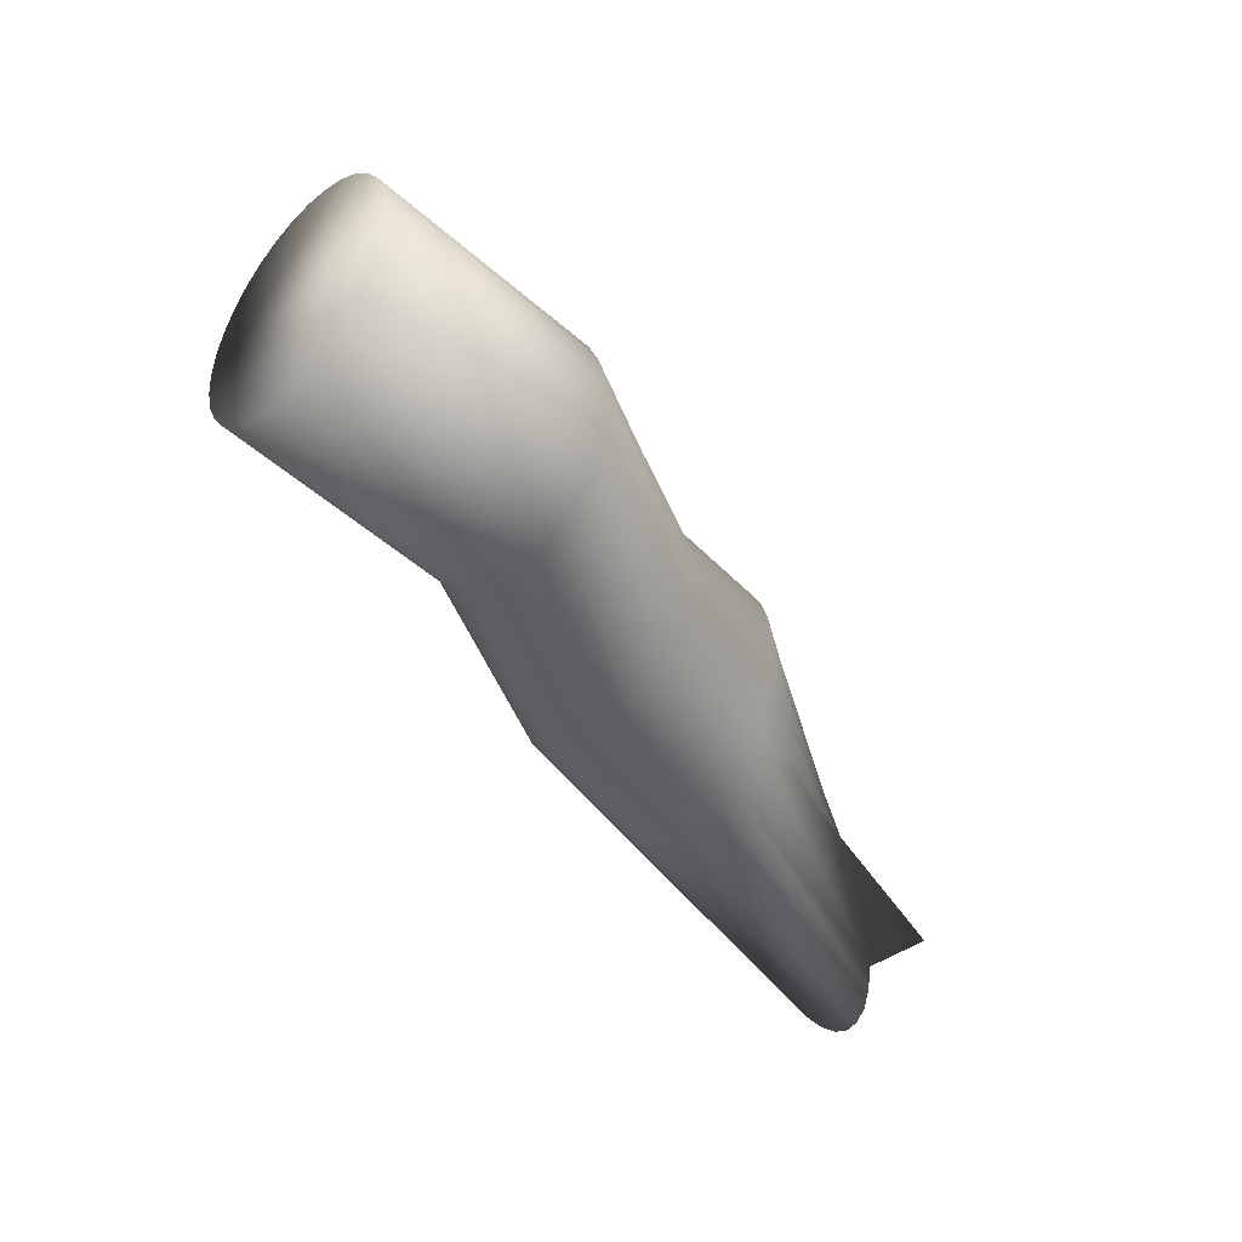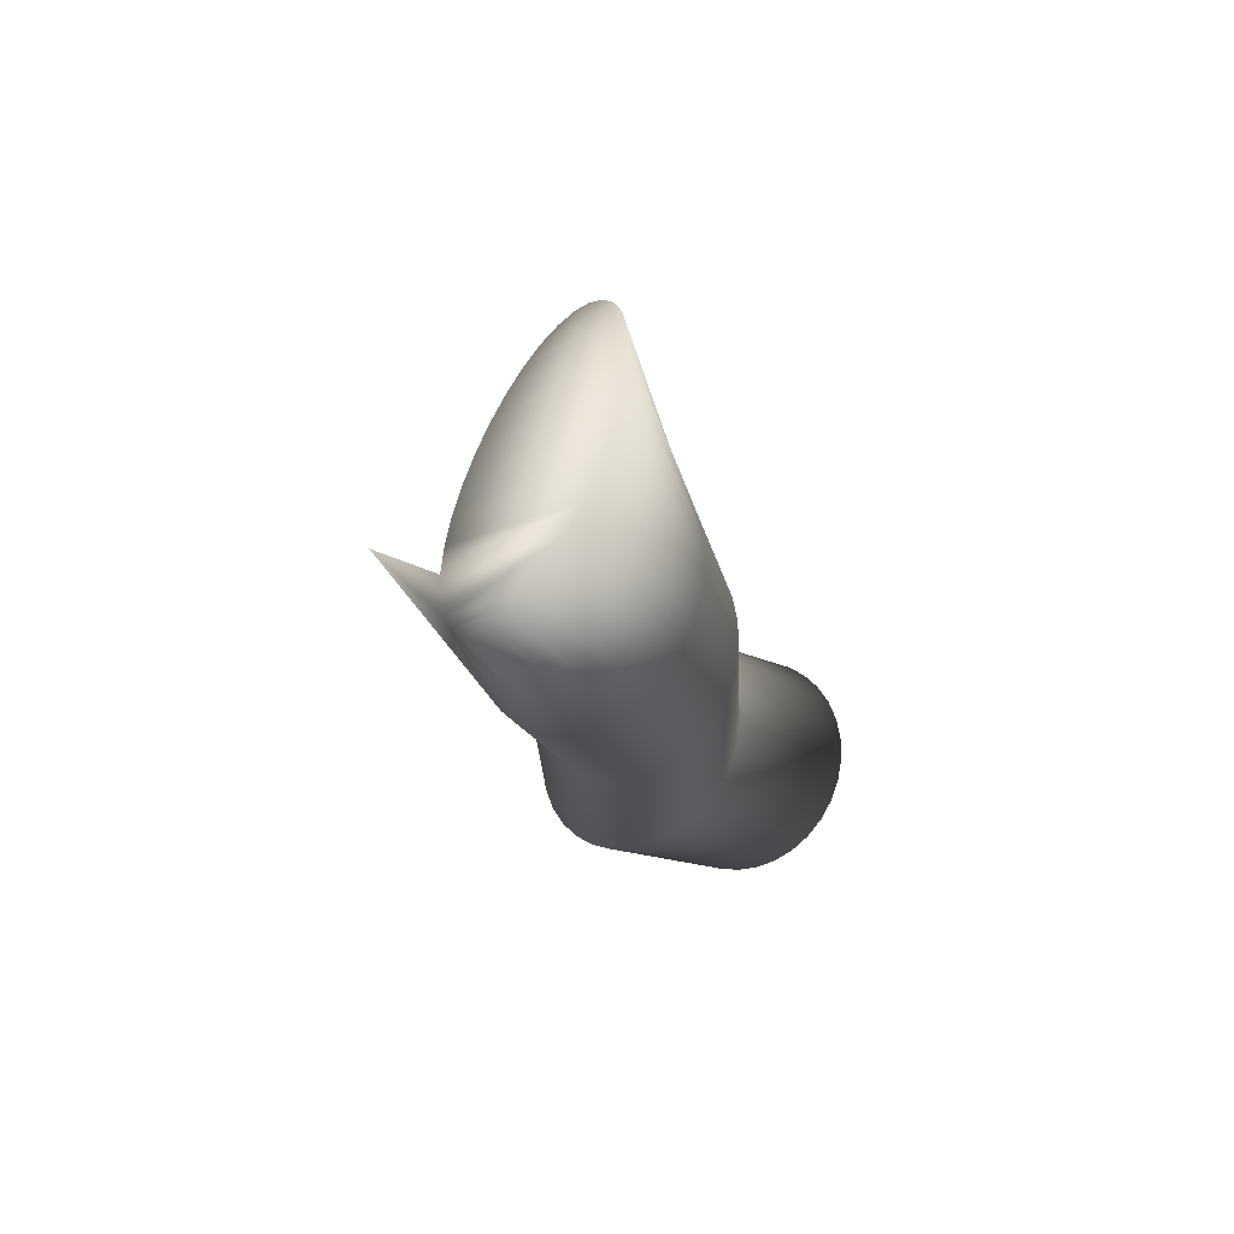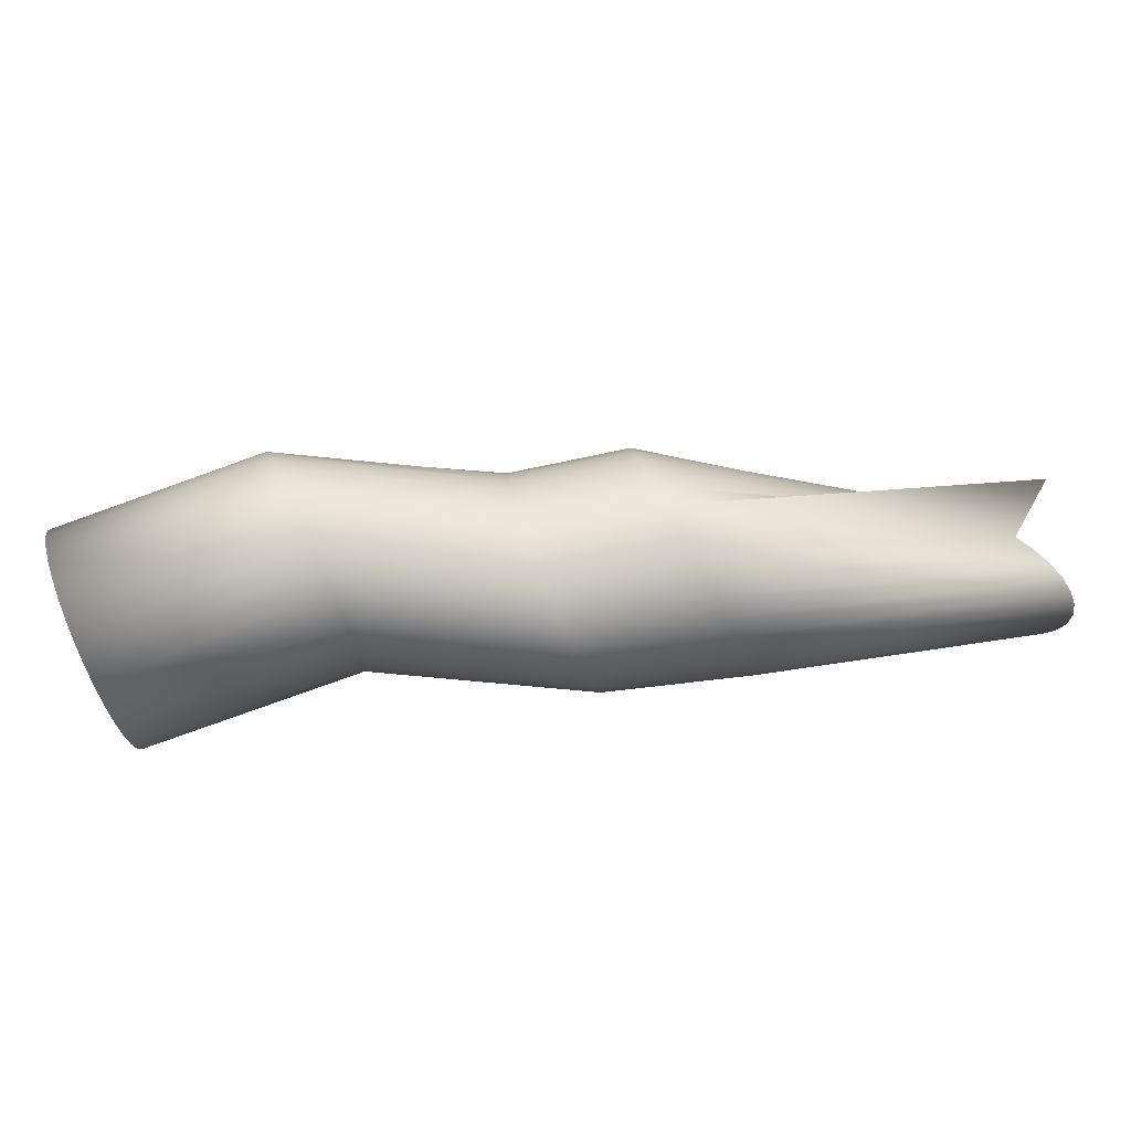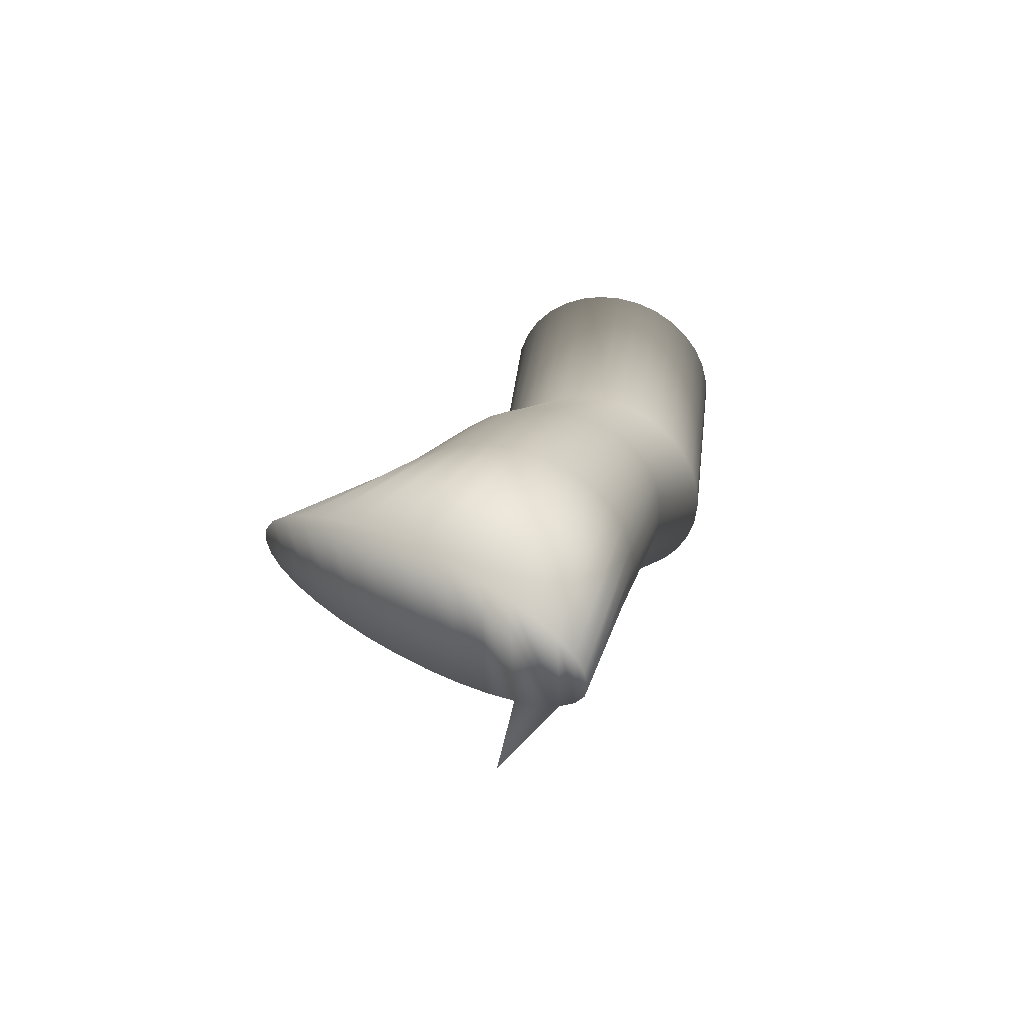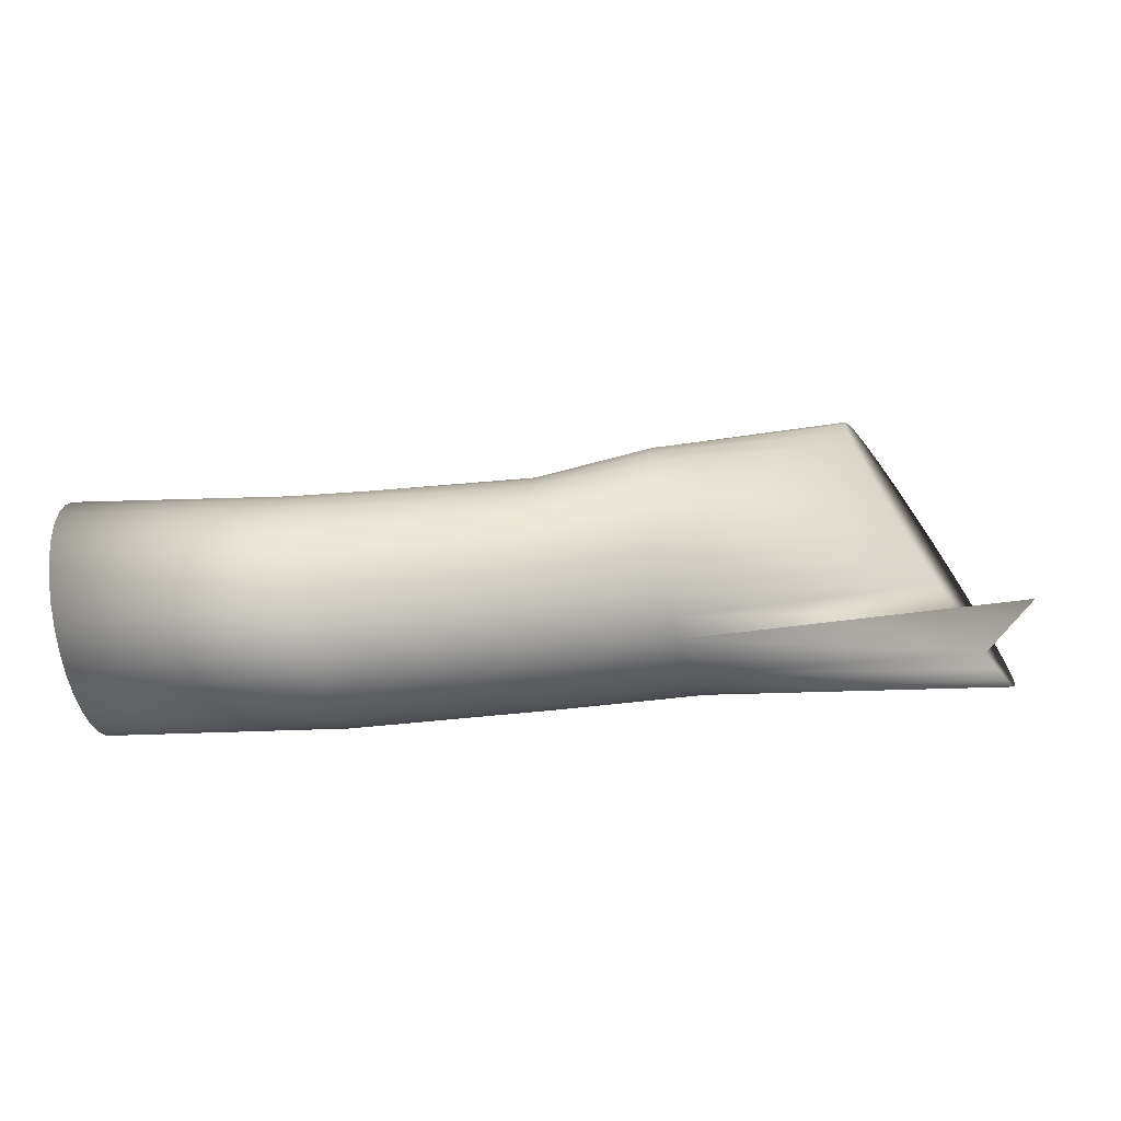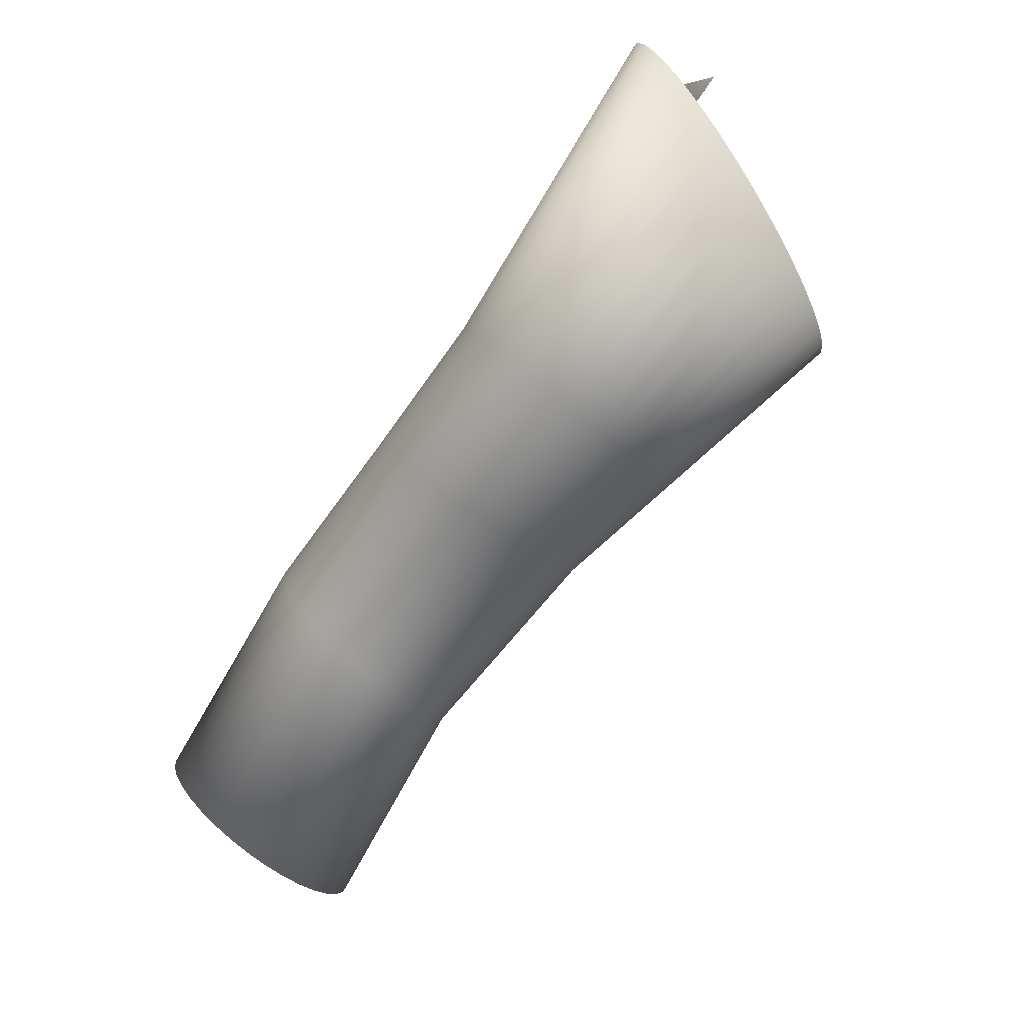
<metadata>
{"format":"obj","ext":"obj","renderer":"f3d","projection":"perspective","resolution":1024,"background":"white","views":[{"elev":-52.1,"azim":-26.2,"up":"+Z"},{"elev":-11.6,"azim":137.3,"up":"+Z"},{"elev":-75.6,"azim":36.5,"up":"+Z"},{"elev":51.0,"azim":96.8,"up":"+Y"},{"elev":-17.9,"azim":24.3,"up":"+Z"},{"elev":78.0,"azim":-58.1,"up":"+Y"}]}
</metadata>
<code>
o Cylinder.001_Cylinder.008
v -3.101 4.544 -1.784
v -2.395 5.116 -1.613
v -3.077 4.463 -1.794
v -2.375 5.035 -1.634
v -3.052 4.386 -1.82
v -2.355 4.959 -1.671
v -3.024 4.316 -1.86
v -2.337 4.892 -1.723
v -2.997 4.256 -1.915
v -2.321 4.837 -1.788
v -2.969 4.209 -1.98
v -2.308 4.795 -1.862
v -2.944 4.175 -2.054
v -2.298 4.768 -1.944
v -2.921 4.158 -2.135
v -2.292 4.757 -2.029
v -2.902 4.156 -2.218
v -2.289 4.762 -2.115
v -2.887 4.17 -2.301
v -2.291 4.784 -2.199
v -2.877 4.2 -2.38
v -2.296 4.821 -2.277
v -2.872 4.244 -2.452
v -2.305 4.873 -2.346
v -2.873 4.302 -2.516
v -2.318 4.936 -2.403
v -2.879 4.369 -2.567
v -2.333 5.009 -2.447
v -2.89 4.445 -2.605
v -2.351 5.088 -2.476
v -2.906 4.526 -2.628
v -2.371 5.172 -2.488
v -2.926 4.608 -2.634
v -2.391 5.256 -2.483
v -2.949 4.69 -2.624
v -2.411 5.337 -2.462
v -2.975 4.767 -2.598
v -2.431 5.412 -2.424
v -3.002 4.837 -2.557
v -2.449 5.479 -2.372
v -3.03 4.897 -2.503
v -2.465 5.534 -2.308
v -3.057 4.944 -2.438
v -2.478 5.576 -2.234
v -3.082 4.977 -2.363
v -2.488 5.603 -2.152
v -3.105 4.995 -2.283
v -2.495 5.614 -2.067
v -3.124 4.997 -2.2
v -2.497 5.609 -1.98
v -3.139 4.983 -2.117
v -2.495 5.587 -1.897
v -3.149 4.953 -2.038
v -2.49 5.55 -1.819
v -3.154 4.908 -1.965
v -2.481 5.499 -1.75
v -3.154 4.851 -1.902
v -2.468 5.435 -1.692
v -3.148 4.783 -1.851
v -2.453 5.363 -1.648
v -3.137 4.708 -1.813
v -2.435 5.283 -1.62
v -3.121 4.627 -1.79
v -2.416 5.2 -1.608
v -1.988 5.31 -1.476
v -1.969 5.224 -1.51
v -1.95 5.146 -1.561
v -1.931 5.08 -1.625
v -1.913 5.028 -1.702
v -1.896 4.992 -1.788
v -1.881 4.973 -1.879
v -1.87 4.973 -1.973
v -1.861 4.991 -2.066
v -1.856 5.026 -2.153
v -1.854 5.078 -2.232
v -1.856 5.144 -2.3
v -1.862 5.221 -2.354
v -1.871 5.307 -2.392
v -1.884 5.399 -2.413
v -1.899 5.492 -2.415
v -1.916 5.584 -2.399
v -1.935 5.67 -2.365
v -1.954 5.748 -2.315
v -1.973 5.814 -2.25
v -1.991 5.866 -2.173
v -2.008 5.902 -2.088
v -2.022 5.921 -1.996
v -2.034 5.921 -1.902
v -2.043 5.903 -1.81
v -2.048 5.868 -1.722
v -2.05 5.816 -1.643
v -2.048 5.75 -1.575
v -2.042 5.673 -1.521
v -2.032 5.587 -1.483
v -2.02 5.495 -1.463
v -2.005 5.402 -1.46
v -1.434 5.973 -1.226
v -1.419 5.915 -1.259
v -1.394 5.865 -1.312
v -1.36 5.824 -1.383
v -1.318 5.794 -1.469
v -1.27 5.777 -1.567
v -1.218 5.773 -1.672
v -1.163 5.782 -1.781
v -1.108 5.803 -1.89
v -1.055 5.837 -1.994
v -1.005 5.881 -2.09
v -0.7115 5.935 -2.07
v -0.926 5.995 -2.242
v -0.899 6.06 -2.292
v -0.8819 6.127 -2.322
v -0.8753 6.193 -2.331
v -0.8796 6.257 -2.318
v -0.8946 6.315 -2.284
v -0.9196 6.365 -2.231
v -0.9538 6.406 -2.16
v -0.9958 6.436 -2.074
v -1.044 6.453 -1.977
v -1.097 6.457 -1.872
v -1.151 6.449 -1.762
v -1.206 6.427 -1.653
v -1.26 6.393 -1.549
v -1.309 6.349 -1.453
v -1.352 6.295 -1.37
v -1.388 6.235 -1.302
v -1.415 6.17 -1.252
v -1.432 6.103 -1.222
v -1.439 6.037 -1.213
v -3.894 4.327 -1.769
v -3.871 4.245 -1.775
v -3.846 4.166 -1.798
v -3.821 4.094 -1.836
v -3.798 4.031 -1.888
v -3.775 3.979 -1.952
v -3.755 3.941 -2.025
v -3.738 3.918 -2.106
v -3.726 3.91 -2.19
v -3.717 3.919 -2.274
v -3.713 3.944 -2.356
v -3.714 3.983 -2.431
v -3.72 4.036 -2.498
v -3.73 4.1 -2.553
v -3.745 4.173 -2.595
v -3.763 4.252 -2.622
v -3.784 4.334 -2.632
v -3.807 4.416 -2.626
v -3.831 4.494 -2.604
v -3.856 4.567 -2.566
v -3.88 4.63 -2.514
v -3.902 4.681 -2.45
v -3.922 4.72 -2.376
v -3.939 4.743 -2.296
v -3.952 4.75 -2.212
v -3.961 4.742 -2.127
v -3.964 4.717 -2.046
v -3.963 4.678 -1.97
v -3.958 4.625 -1.903
v -3.947 4.561 -1.848
v -3.933 4.488 -1.806
v -3.915 4.409 -1.779
f 1 4 3
f 3 6 5
f 5 8 7
f 7 10 9
f 9 12 11
f 11 14 13
f 13 16 15
f 15 18 17
f 18 19 17
f 20 21 19
f 22 23 21
f 24 25 23
f 26 27 25
f 28 29 27
f 30 31 29
f 32 33 31
f 34 35 33
f 36 37 35
f 38 39 37
f 40 41 39
f 42 43 41
f 44 45 43
f 46 47 45
f 48 49 47
f 50 51 49
f 51 54 53
f 53 56 55
f 55 58 57
f 57 60 59
f 59 62 61
f 50 88 89
f 61 64 63
f 63 2 1
f 3 131 130
f 67 100 68
f 4 67 6
f 24 75 76
f 42 84 85
f 58 94 60
f 14 72 16
f 34 80 81
f 52 89 90
f 6 68 8
f 26 76 77
f 44 85 86
f 60 95 62
f 18 72 73
f 36 81 82
f 54 90 91
f 8 69 10
f 28 77 78
f 46 86 87
f 62 96 64
f 20 73 74
f 38 82 83
f 54 92 56
f 10 70 12
f 30 78 79
f 48 87 88
f 2 66 4
f 64 65 2
f 22 74 75
f 40 83 84
f 56 93 58
f 12 71 14
f 32 79 80
f 109 107 117
f 94 127 95
f 82 113 114
f 68 101 69
f 95 128 96
f 83 114 115
f 69 102 70
f 96 97 65
f 84 115 116
f 70 103 71
f 85 116 117
f 72 103 104
f 85 118 86
f 73 104 105
f 86 119 87
f 74 105 106
f 87 120 88
f 75 106 107
f 88 121 89
f 76 107 108
f 89 122 90
f 76 109 77
f 90 123 91
f 78 109 110
f 91 124 92
f 79 110 111
f 65 98 66
f 92 125 93
f 80 111 112
f 66 99 67
f 93 126 94
f 81 112 113
f 144 152 136
f 21 140 139
f 41 148 39
f 59 157 57
f 13 136 135
f 31 145 144
f 51 153 49
f 5 132 131
f 23 141 140
f 43 149 41
f 61 158 59
f 15 137 136
f 33 146 145
f 53 154 51
f 7 133 132
f 25 142 141
f 45 150 43
f 63 159 61
f 17 138 137
f 37 146 35
f 55 155 53
f 9 134 133
f 27 143 142
f 47 151 45
f 1 130 129
f 1 160 63
f 19 139 138
f 39 147 37
f 57 156 55
f 11 135 134
f 29 144 143
f 49 152 47
f 1 2 4
f 3 4 6
f 5 6 8
f 7 8 10
f 9 10 12
f 11 12 14
f 13 14 16
f 15 16 18
f 18 20 19
f 20 22 21
f 22 24 23
f 24 26 25
f 26 28 27
f 28 30 29
f 30 32 31
f 32 34 33
f 34 36 35
f 36 38 37
f 38 40 39
f 40 42 41
f 42 44 43
f 44 46 45
f 46 48 47
f 48 50 49
f 50 52 51
f 51 52 54
f 53 54 56
f 55 56 58
f 57 58 60
f 59 60 62
f 50 48 88
f 61 62 64
f 63 64 2
f 3 5 131
f 67 99 100
f 4 66 67
f 24 22 75
f 42 40 84
f 58 93 94
f 14 71 72
f 34 32 80
f 52 50 89
f 6 67 68
f 26 24 76
f 44 42 85
f 60 94 95
f 18 16 72
f 36 34 81
f 54 52 90
f 8 68 69
f 28 26 77
f 46 44 86
f 62 95 96
f 20 18 73
f 38 36 82
f 54 91 92
f 10 69 70
f 30 28 78
f 48 46 87
f 2 65 66
f 64 96 65
f 22 20 74
f 40 38 83
f 56 92 93
f 12 70 71
f 32 30 79
f 99 98 126
f 97 128 127
f 127 126 98
f 125 124 100
f 123 122 102
f 121 104 103
f 119 118 106
f 117 116 109
f 115 114 110
f 113 112 111
f 111 110 114
f 109 108 107
f 107 106 118
f 105 120 119
f 103 102 122
f 101 100 124
f 98 97 127
f 126 125 99
f 122 121 103
f 118 117 107
f 114 113 111
f 110 109 115
f 106 105 119
f 102 101 123
f 99 125 100
f 120 104 121
f 115 109 116
f 104 120 105
f 124 123 101
f 94 126 127
f 82 81 113
f 68 100 101
f 95 127 128
f 83 82 114
f 69 101 102
f 96 128 97
f 84 83 115
f 70 102 103
f 85 84 116
f 72 71 103
f 85 117 118
f 73 72 104
f 86 118 119
f 74 73 105
f 87 119 120
f 75 74 106
f 88 120 121
f 76 75 107
f 89 121 122
f 76 108 109
f 90 122 123
f 78 77 109
f 91 123 124
f 79 78 110
f 65 97 98
f 92 124 125
f 80 79 111
f 66 98 99
f 93 125 126
f 81 80 112
f 160 129 132
f 130 131 132
f 132 133 134
f 134 135 132
f 136 137 138
f 138 139 136
f 140 141 144
f 142 143 144
f 144 145 146
f 146 147 148
f 148 149 150
f 150 151 152
f 152 153 154
f 154 155 156
f 156 157 158
f 158 159 156
f 129 130 132
f 132 135 136
f 136 139 140
f 141 142 144
f 144 146 148
f 148 150 144
f 152 154 160
f 156 159 160
f 160 132 136
f 136 140 144
f 144 150 152
f 154 156 160
f 160 136 152
f 21 23 140
f 41 149 148
f 59 158 157
f 13 15 136
f 31 33 145
f 51 154 153
f 5 7 132
f 23 25 141
f 43 150 149
f 61 159 158
f 15 17 137
f 33 35 146
f 53 155 154
f 7 9 133
f 25 27 142
f 45 151 150
f 63 160 159
f 17 19 138
f 37 147 146
f 55 156 155
f 9 11 134
f 27 29 143
f 47 152 151
f 1 3 130
f 1 129 160
f 19 21 139
f 39 148 147
f 57 157 156
f 11 13 135
f 29 31 144
f 49 153 152

</code>
